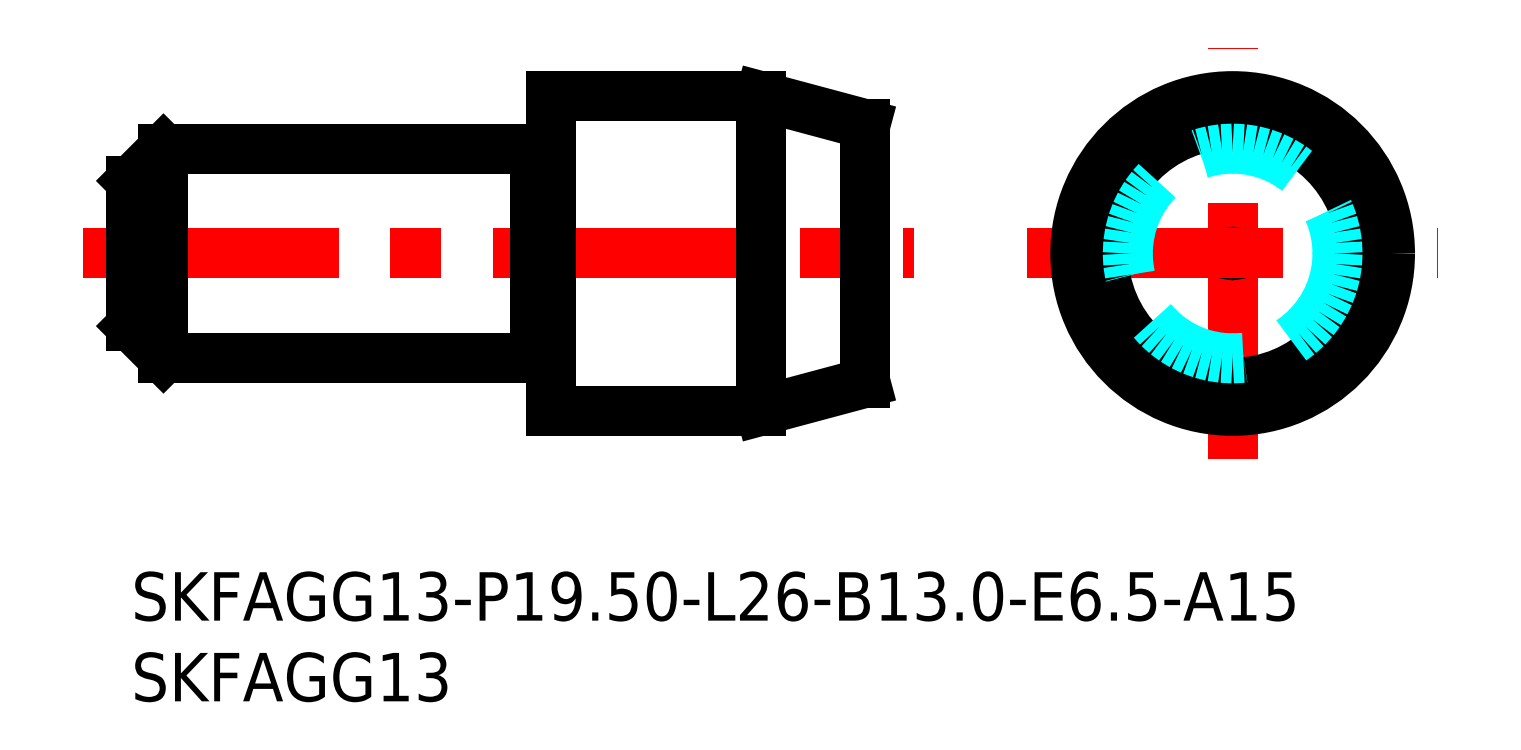
<metadata>
{"format":"dxf","ext":"dxf","renderer":"ezdxf+matplotlib","layout":"modelspace","background":"white","min_lineweight":24,"dpi":150}
</metadata>
<code>
0
SECTION
2
ENTITIES
0
INSERT
8
MSM_CONTINUOUS
2
*U15
10
0
20
0
30
0
0
INSERT
8
MSM_CONTINUOUS
2
*U16
10
0
20
0
30
0
0
LINE
8
MSM_CENTER
10
68.25
20
7
30
0
11
68.25
21
32.5
31
0
0
CIRCLE
8
MSM_CONTINUOUS
10
68.25
20
19.75
30
0
40
0.1
0
LINE
8
MSM_DASHED
10
45.33
20
19.75
30
0
11
45.5
21
19.65
31
0
0
LINE
8
MSM_DASHED
10
45.5
20
19.85
30
0
11
45.33
21
19.75
31
0
0
LINE
8
MSM_DASHED
10
0.1732
20
19.75
30
0
11
0
21
19.85
31
0
0
LINE
8
MSM_DASHED
10
0
20
19.65
30
0
11
0.1732
21
19.75
31
0
0
LINE
8
MSM_CENTER
10
-3
20
19.75
30
0
11
48.5
21
19.75
31
0
0
LINE
8
MSM_CONTINUOUS
10
25.17
20
13.35
30
0
11
25.8
21
13.35
31
0
0
LINE
8
MSM_CONTINUOUS
10
25.8
20
26.15
30
0
11
25.17
21
26.15
31
0
0
LINE
8
MSM_CONTINUOUS
10
0
20
15.25
30
0
11
2
21
13.25
31
0
0
LINE
8
MSM_CONTINUOUS
10
2
20
26.25
30
0
11
0
21
24.25
31
0
0
LINE
8
MSM_CONTINUOUS
10
0
20
24.25
30
0
11
0
21
15.25
31
0
0
LINE
8
MSM_CONTINUOUS
10
2
20
13.25
30
0
11
25
21
13.25
31
0
0
LINE
8
MSM_CONTINUOUS
10
25
20
26.25
30
0
11
2
21
26.25
31
0
0
LINE
8
MSM_CONTINUOUS
10
2
20
26.25
30
0
11
2
21
13.25
31
0
0
ARC
8
MSM_CONTINUOUS
10
25.17
20
13.15
30
0
40
0.2
50
90
51
150
0
ARC
8
MSM_CONTINUOUS
10
25.17
20
26.35
30
0
40
0.2
50
210
51
270
0
LINE
8
MSM_CONTINUOUS
10
25
20
26.25
30
0
11
25
21
13.25
31
0
0
ARC
8
MSM_CONTINUOUS
10
25.8
20
13.15
30
0
40
0.2
50
0
51
90
0
ARC
8
MSM_CONTINUOUS
10
25.8
20
26.35
30
0
40
0.2
50
270
51
0
0
LINE
8
MSM_CONTINUOUS
10
26
20
10
30
0
11
39
21
10
31
0
0
LINE
8
MSM_CONTINUOUS
10
39
20
29.5
30
0
11
26
21
29.5
31
0
0
LINE
8
MSM_CONTINUOUS
10
26
20
29.5
30
0
11
26
21
10
31
0
0
LINE
8
MSM_CONTINUOUS
10
45.5
20
27.76
30
0
11
39
21
29.5
31
0
0
LINE
8
MSM_CONTINUOUS
10
39
20
10
30
0
11
45.5
21
11.74
31
0
0
LINE
8
MSM_CONTINUOUS
10
45.5
20
27.76
30
0
11
45.5
21
11.74
31
0
0
LINE
8
MSM_CONTINUOUS
10
39
20
29.5
30
0
11
39
21
10
31
0
0
LINE
8
MSM_CENTER
10
55.5
20
19.75
30
0
11
81
21
19.75
31
0
0
CIRCLE
8
MSM_CONTINUOUS
10
68.25
20
19.75
30
0
40
9.75
0
CIRCLE
8
MSM_CONTINUOUS
10
68.25
20
19.75
30
0
40
8.008
0
CIRCLE
8
MSM_DASHED
10
68.25
20
19.75
30
0
40
6.5
0
ENDSEC
0
EOF

</code>
